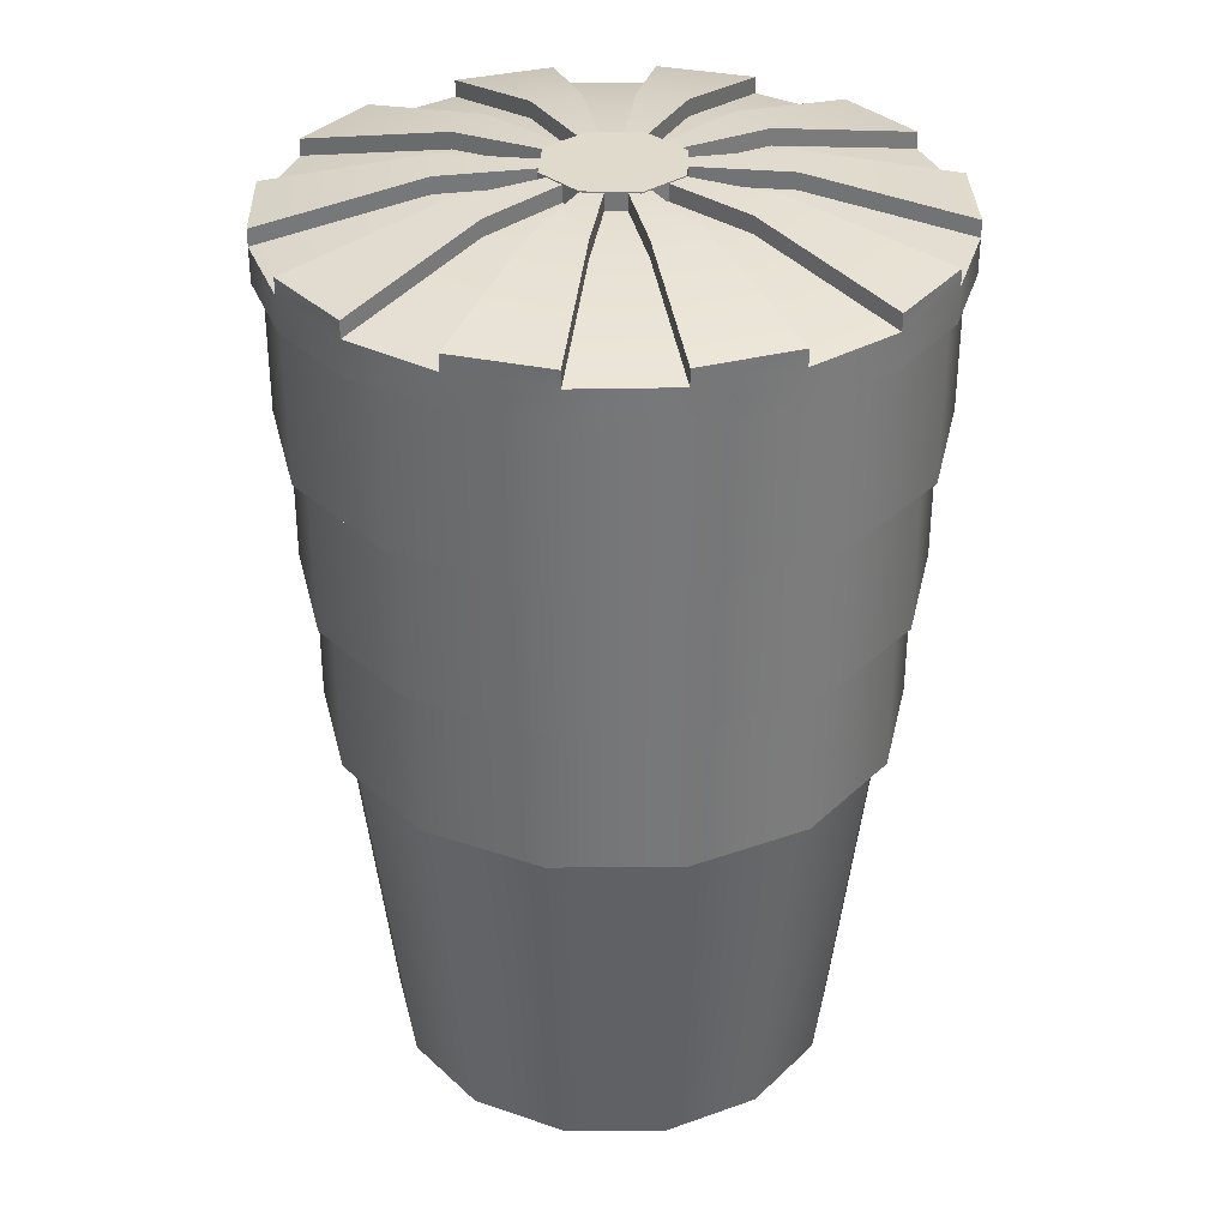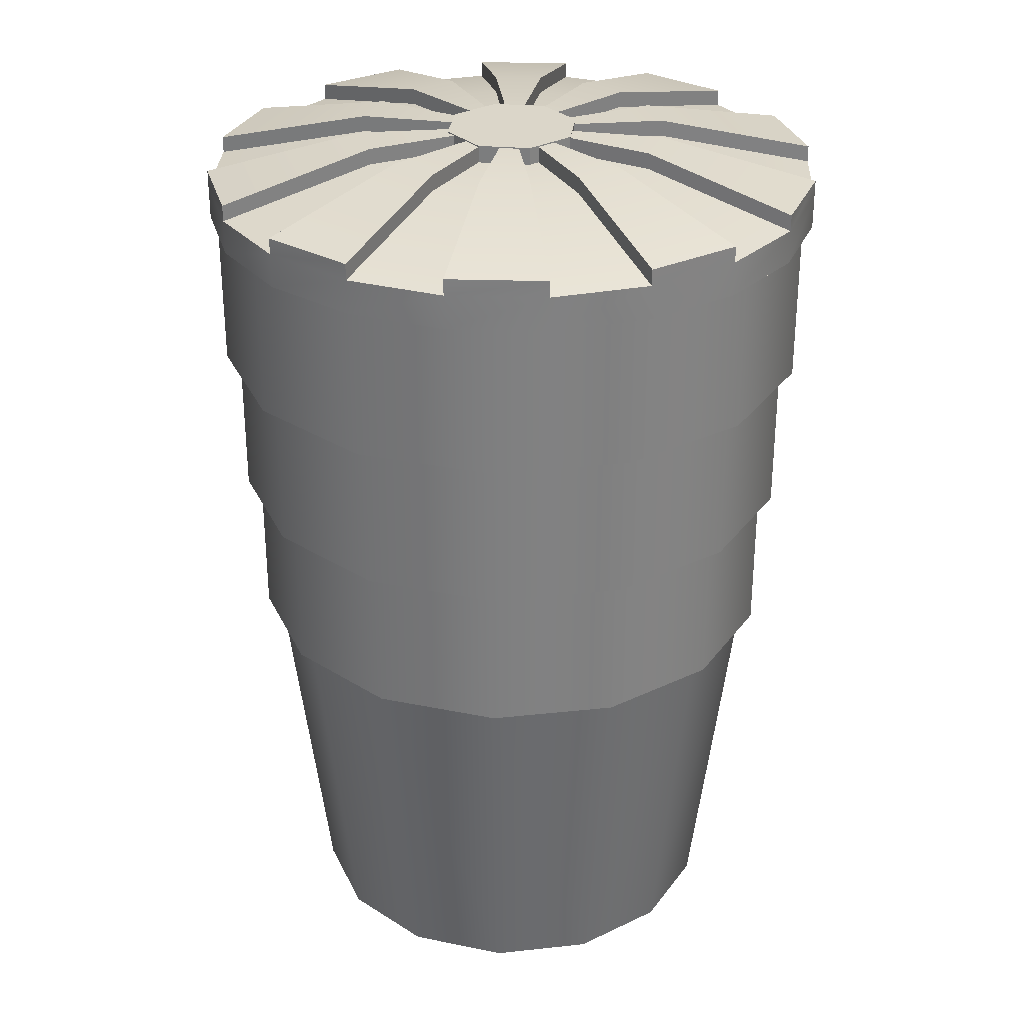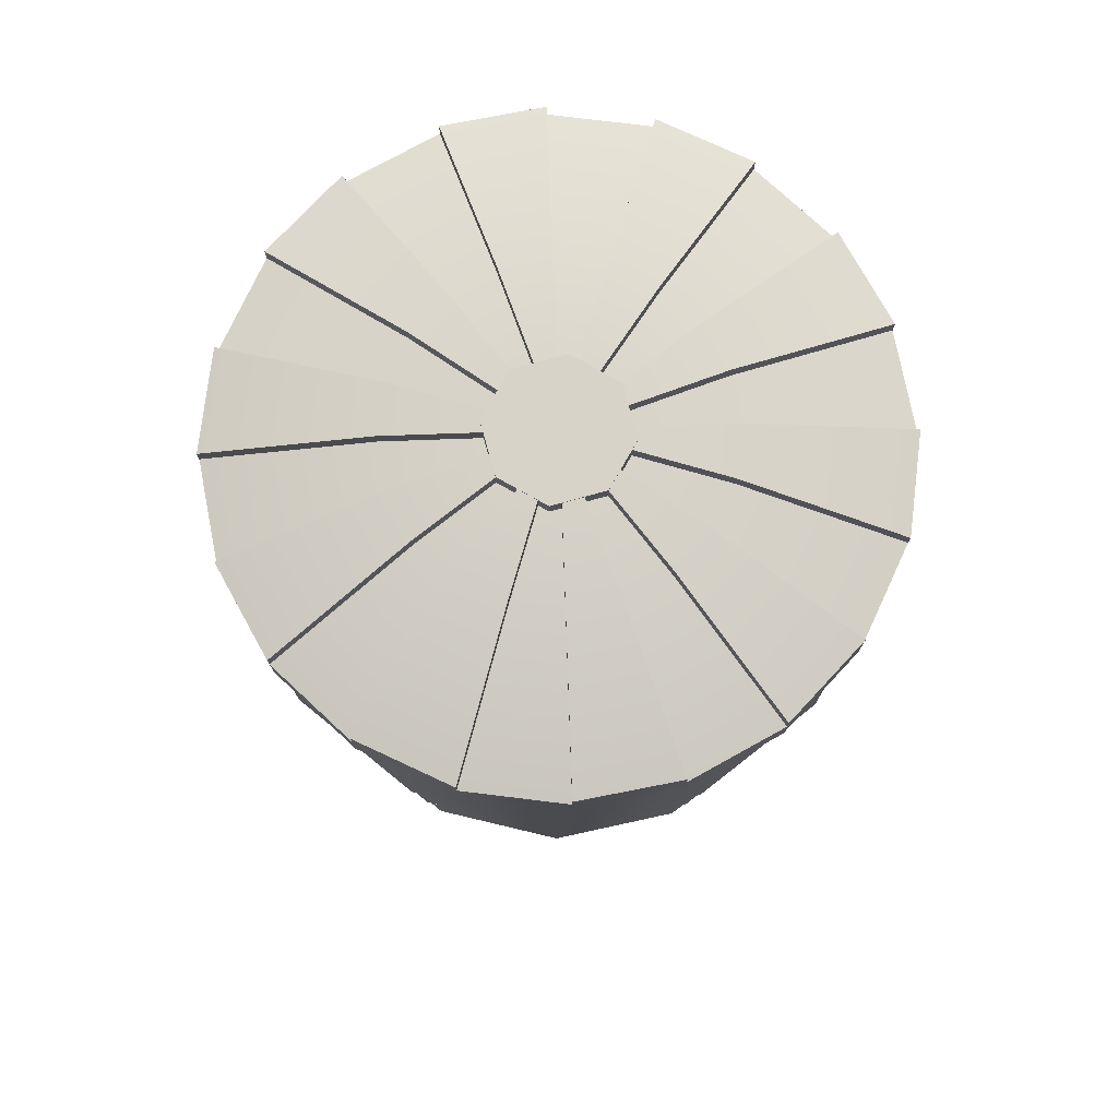
<metadata>
{"format":"obj","ext":"obj","renderer":"f3d","projection":"perspective","resolution":1024,"background":"white","views":[{"elev":33.1,"azim":114.9,"up":"+Y"},{"elev":30.0,"azim":-150.9,"up":"+Y"},{"elev":76.1,"azim":51.5,"up":"+Y"}]}
</metadata>
<code>
g GSDRoadBarrel3_Rigid
v -448.3 0.625 33.92
v -448.4 0.625 33.96
v -448.4 0.08 34.02
v -448.3 0.08 33.99
v -448.5 0.08 34.11
v -448.6 0.625 34.07
v -448.7 0.625 34.22
v -448.6 0.08 34.24
v -448.7 0.625 34.4
v -448.6 0.08 34.38
v -448.1 0.08 34.02
v -448.1 0.625 33.96
v -448 0.08 34.11
v -448 0.625 34.07
v -447.9 0.625 34.23
v -448 0.08 34.24
v -448 0.08 34.39
v -447.9 0.625 34.4
v -448 0.08 34.52
v -448 0.625 34.56
v -448.1 0.625 34.67
v -448.1 0.08 34.61
v -448.3 0.625 34.7
v -448.3 0.08 34.64
v -448.4 0.08 34.61
v -448.4 0.625 34.66
v -448.5 0.08 34.51
v -448.6 0.625 34.55
v -448.7 0.625 34.4
v -448.6 0.08 34.38
v -448.4 0.08 34.61
v -448 0.08 34.39
v -448.4 0.08 34.02
v -448 0.08 34.24
v -448.1 0.08 34.02
v -448 0.08 34.11
v -448.3 0.08 34.64
v -448 0.08 34.52
v -448.1 0.08 34.61
v -448.6 0.08 34.24
v -448.6 0.08 34.38
v -448.5 0.08 34.51
v -448.5 0.08 34.11
v -448.3 0.08 33.99
v -448.4 0.85 33.94
v -448.3 0.625 33.9
v -448.3 0.85 33.9
v -448.4 0.625 33.94
v -448.6 0.85 34.06
v -448.6 0.625 34.06
v -448.7 0.85 34.22
v -448.7 0.625 34.22
v -448.7 0.85 34.4
v -448.7 0.625 34.4
v -448.1 0.625 33.95
v -448.1 0.85 33.95
v -447.9 0.625 34.06
v -447.9 0.85 34.06
v -447.9 0.625 34.23
v -447.9 0.85 34.23
v -447.9 0.625 34.41
v -447.9 0.85 34.41
v -448 0.625 34.57
v -448 0.85 34.57
v -448.1 0.625 34.68
v -448.1 0.85 34.68
v -448.3 0.625 34.72
v -448.3 0.85 34.72
v -448.5 0.625 34.68
v -448.5 0.85 34.68
v -448.6 0.625 34.57
v -448.6 0.85 34.57
v -448.7 0.625 34.4
v -448.7 0.85 34.4
v -448 0.625 34.57
v -448.7 0.625 34.22
v -448.3 0.625 34.72
v -448.1 0.625 34.68
v -447.9 0.625 34.41
v -448.1 0.625 33.95
v -447.9 0.625 34.23
v -447.9 0.625 34.06
v -448.7 0.625 34.4
v -448.5 0.625 34.68
v -448.6 0.625 34.57
v -448.4 0.625 33.94
v -448.6 0.625 34.06
v -448.3 0.625 33.9
v -448.5 1.075 33.92
v -448.3 0.85 33.88
v -448.3 1.075 33.88
v -448.5 0.85 33.92
v -448.6 1.075 34.04
v -448.6 0.85 34.04
v -448.7 1.075 34.21
v -448.7 0.85 34.21
v -448.7 1.075 34.41
v -448.7 0.85 34.41
v -448.1 0.85 33.93
v -448.1 1.075 33.93
v -447.9 0.85 34.05
v -447.9 1.075 34.05
v -447.9 0.85 34.22
v -447.9 1.075 34.22
v -447.9 0.85 34.41
v -447.9 1.075 34.41
v -447.9 0.85 34.58
v -447.9 1.075 34.58
v -448.1 0.85 34.7
v -448.1 1.075 34.7
v -448.3 0.85 34.74
v -448.3 1.075 34.74
v -448.5 0.85 34.7
v -448.5 1.075 34.7
v -448.6 0.85 34.58
v -448.6 1.075 34.58
v -448.7 0.85 34.41
v -448.7 1.075 34.41
v -448.1 0.85 34.7
v -447.9 0.85 34.05
v -448.5 0.85 33.92
v -448.3 0.85 34.74
v -447.9 0.85 34.58
v -447.9 0.85 34.41
v -447.9 0.85 34.22
v -448.5 0.85 34.7
v -448.6 0.85 34.58
v -448.7 0.85 34.21
v -448.7 0.85 34.41
v -448.6 0.85 34.04
v -448.3 0.85 33.88
v -448.1 0.85 33.93
v -448.5 1.3 33.91
v -448.3 1.075 33.86
v -448.3 1.3 33.86
v -448.5 1.075 33.91
v -448.6 1.3 34.03
v -448.6 1.075 34.03
v -448.7 1.3 34.21
v -448.7 1.075 34.21
v -448.7 1.3 34.41
v -448.7 1.075 34.41
v -448.1 1.075 33.91
v -448.1 1.3 33.91
v -447.9 1.075 34.04
v -447.9 1.3 34.04
v -447.8 1.075 34.22
v -447.8 1.3 34.22
v -447.8 1.075 34.42
v -447.8 1.3 34.42
v -447.9 1.075 34.6
v -447.9 1.3 34.6
v -448.1 1.075 34.72
v -448.1 1.3 34.72
v -448.3 1.075 34.76
v -448.3 1.3 34.76
v -448.5 1.075 34.72
v -448.5 1.3 34.72
v -448.6 1.075 34.59
v -448.6 1.3 34.59
v -448.7 1.075 34.41
v -448.7 1.3 34.41
v -447.9 1.075 34.6
v -448.7 1.075 34.21
v -448.3 1.075 34.76
v -448.1 1.075 34.72
v -448.1 1.075 33.91
v -447.9 1.075 34.04
v -447.8 1.075 34.42
v -447.8 1.075 34.22
v -448.6 1.075 34.59
v -448.5 1.075 34.72
v -448.7 1.075 34.41
v -448.3 1.075 33.86
v -448.6 1.075 34.03
v -448.5 1.075 33.91
v -448.4 1.35 33.88
v -448.3 1.3 33.85
v -448.3 1.35 33.85
v -448.4 1.3 33.88
v -448.5 1.35 33.94
v -448.5 1.3 33.94
v -448.6 1.35 34.04
v -448.6 1.3 34.04
v -448.7 1.35 34.17
v -448.7 1.3 34.17
v -448.1 1.3 33.88
v -448.1 1.35 33.88
v -448 1.3 33.94
v -448 1.35 33.94
v -447.9 1.3 34.05
v -447.9 1.35 34.05
v -447.8 1.3 34.18
v -447.8 1.35 34.18
v -447.8 1.3 34.32
v -447.8 1.35 34.32
v -447.8 1.3 34.46
v -447.8 1.35 34.46
v -447.9 1.3 34.59
v -447.9 1.35 34.59
v -448 1.3 34.69
v -448 1.35 34.69
v -448.1 1.3 34.75
v -448.1 1.35 34.75
v -448.3 1.3 34.77
v -448.3 1.35 34.77
v -448.4 1.3 34.75
v -448.4 1.35 34.75
v -448.5 1.3 34.68
v -448.5 1.35 34.68
v -448.6 1.3 34.58
v -448.6 1.35 34.58
v -448.7 1.3 34.45
v -448.7 1.35 34.45
v -448.7 1.3 34.31
v -448.7 1.35 34.31
v -448.7 1.3 34.17
v -448.7 1.35 34.17
v -448.7 1.374 34.45
v -448.7 1.374 34.31
v -448.5 1.374 34.68
v -448.6 1.374 34.58
v -448.3 1.374 34.77
v -448.4 1.374 34.75
v -448.3 1.3 33.85
v -448.4 1.3 33.88
v -448.3 1.3 34.09
v -448.3 1.3 34.08
v -448.5 1.3 33.94
v -448.4 1.3 34.13
v -448.6 1.3 34.04
v -448.5 1.3 34.18
v -448.5 1.3 34.24
v -448.7 1.3 34.17
v -448.7 1.3 34.31
v -448.5 1.3 34.31
v -448.7 1.3 34.45
v -448.5 1.3 34.38
v -448.6 1.3 34.58
v -448.5 1.3 34.45
v -448.4 1.3 34.5
v -448.5 1.3 34.68
v -448.3 1.3 34.53
v -448.4 1.3 34.75
v -448.3 1.3 34.77
v -448.3 1.3 34.54
v -448.1 1.3 34.75
v -448.2 1.3 34.53
v -448.1 1.3 34.5
v -448 1.3 34.69
v -448.1 1.3 34.45
v -447.9 1.3 34.59
v -447.8 1.3 34.46
v -448.1 1.3 34.39
v -448 1.3 34.32
v -447.8 1.3 34.32
v -447.8 1.3 34.18
v -448.1 1.3 34.24
v -448.1 1.3 34.18
v -447.9 1.3 34.05
v -448 1.3 33.94
v -448.1 1.3 34.13
v -448.1 1.3 33.88
v -448.2 1.3 34.1
v -448.3 1.401 34.09
v -448.4 1.35 33.88
v -448.3 1.35 33.85
v -448.3 1.401 34.08
v -448.3 1.401 34.31
v -448.4 1.401 34.13
v -448.5 1.401 34.18
v -448.5 1.35 33.94
v -448.6 1.35 34.04
v -448.5 1.401 34.24
v -448.5 1.401 34.31
v -448.7 1.35 34.31
v -448.7 1.35 34.17
v -448.5 1.401 34.38
v -448.5 1.401 34.45
v -448.6 1.35 34.58
v -448.7 1.35 34.45
v -448.4 1.401 34.5
v -448.3 1.401 34.53
v -448.5 1.35 34.68
v -448.4 1.35 34.75
v -448.3 1.425 34.09
v -448.4 1.425 34.13
v -448.5 1.374 33.94
v -448.4 1.374 33.88
v -448.3 1.425 34.31
v -448.5 1.425 34.18
v -448.5 1.425 34.24
v -448.6 1.374 34.04
v -448.7 1.374 34.17
v -448.5 1.425 34.31
v -448.5 1.425 34.38
v -448.7 1.374 34.45
v -448.7 1.374 34.31
v -448.5 1.425 34.45
v -448.4 1.425 34.5
v -448.6 1.374 34.58
v -448.5 1.374 34.68
v -448.3 1.425 34.53
v -448.3 1.425 34.54
v -448.3 1.374 34.77
v -448.4 1.374 34.75
v -448.1 1.35 34.75
v -448.3 1.35 34.77
v -448.3 1.401 34.54
v -448.2 1.401 34.53
v -448.1 1.401 34.5
v -448.1 1.401 34.45
v -448 1.35 34.69
v -447.9 1.35 34.59
v -448.1 1.401 34.39
v -448 1.401 34.32
v -447.8 1.35 34.46
v -447.8 1.35 34.32
v -448.1 1.401 34.24
v -448.1 1.401 34.18
v -447.8 1.35 34.18
v -447.9 1.35 34.05
v -448.1 1.401 34.13
v -448.2 1.401 34.1
v -448.1 1.35 33.88
v -448 1.35 33.94
v -448 1.374 34.69
v -448.1 1.374 34.75
v -448.1 1.425 34.5
v -448.2 1.425 34.53
v -448.1 1.425 34.45
v -448.1 1.425 34.39
v -447.8 1.374 34.46
v -447.9 1.374 34.59
v -448 1.425 34.32
v -448.1 1.425 34.24
v -447.8 1.374 34.18
v -447.8 1.374 34.32
v -448.1 1.425 34.18
v -448.1 1.425 34.13
v -448 1.374 33.94
v -447.9 1.374 34.05
v -448.2 1.425 34.1
v -448.3 1.425 34.08
v -448.1 1.374 33.88
v -448.3 1.374 33.85
v -448.5 1.374 33.94
v -448.4 1.374 33.88
v -448.5 1.374 33.94
v -448.4 1.425 34.13
v -448.4 1.401 34.13
v -448.5 1.35 33.94
v -448.3 1.425 34.31
v -448.3 1.401 34.31
v -448.3 1.425 34.09
v -448.3 1.401 34.31
v -448.3 1.425 34.31
v -448.3 1.401 34.09
v -448.4 1.374 33.88
v -448.4 1.35 33.88
v -448.7 1.374 34.17
v -448.6 1.374 34.04
v -448.7 1.374 34.17
v -448.5 1.425 34.24
v -448.5 1.401 34.24
v -448.7 1.35 34.17
v -448.3 1.425 34.31
v -448.3 1.401 34.31
v -448.5 1.425 34.18
v -448.3 1.401 34.31
v -448.3 1.425 34.31
v -448.5 1.401 34.18
v -448.6 1.374 34.04
v -448.6 1.35 34.04
v -448.7 1.374 34.45
v -448.5 1.425 34.38
v -448.5 1.401 34.38
v -448.7 1.35 34.45
v -448.3 1.425 34.31
v -448.3 1.401 34.31
v -448.5 1.425 34.31
v -448.3 1.401 34.31
v -448.3 1.425 34.31
v -448.5 1.401 34.31
v -448.7 1.374 34.31
v -448.7 1.35 34.31
v -448.5 1.374 34.68
v -448.4 1.425 34.5
v -448.4 1.401 34.5
v -448.5 1.35 34.68
v -448.3 1.425 34.31
v -448.3 1.401 34.31
v -448.5 1.425 34.45
v -448.3 1.401 34.31
v -448.3 1.425 34.31
v -448.5 1.401 34.45
v -448.6 1.374 34.58
v -448.6 1.35 34.58
v -448.3 1.374 34.77
v -448.3 1.425 34.54
v -448.3 1.401 34.54
v -448.3 1.35 34.77
v -448.3 1.425 34.31
v -448.3 1.401 34.31
v -448.3 1.425 34.53
v -448.3 1.401 34.31
v -448.3 1.425 34.31
v -448.3 1.401 34.53
v -448.4 1.374 34.75
v -448.4 1.35 34.75
v -448 1.374 34.69
v -448.1 1.374 34.75
v -448 1.374 34.69
v -448.1 1.425 34.5
v -448.1 1.401 34.5
v -448 1.35 34.69
v -448.3 1.425 34.31
v -448.3 1.401 34.31
v -448.2 1.425 34.53
v -448.3 1.401 34.31
v -448.3 1.425 34.31
v -448.2 1.401 34.53
v -448.1 1.374 34.75
v -448.1 1.35 34.75
v -447.8 1.374 34.46
v -447.9 1.374 34.59
v -447.8 1.374 34.46
v -448.1 1.425 34.39
v -448.1 1.401 34.39
v -447.8 1.35 34.46
v -448.3 1.425 34.31
v -448.3 1.401 34.31
v -448.1 1.425 34.45
v -448.3 1.401 34.31
v -448.3 1.425 34.31
v -448.1 1.401 34.45
v -447.9 1.374 34.59
v -447.9 1.35 34.59
v -447.8 1.374 34.18
v -447.8 1.374 34.32
v -447.8 1.374 34.18
v -448.1 1.425 34.24
v -448.1 1.401 34.24
v -447.8 1.35 34.18
v -448.3 1.425 34.31
v -448.3 1.401 34.31
v -448 1.425 34.32
v -448.3 1.401 34.31
v -448.3 1.425 34.31
v -448 1.401 34.32
v -447.8 1.374 34.32
v -447.8 1.35 34.32
v -448 1.374 33.94
v -447.9 1.374 34.05
v -448 1.374 33.94
v -448.1 1.425 34.13
v -448.1 1.401 34.13
v -448 1.35 33.94
v -448.3 1.425 34.31
v -448.3 1.401 34.31
v -448.1 1.425 34.18
v -448.3 1.401 34.31
v -448.3 1.425 34.31
v -448.1 1.401 34.18
v -447.9 1.374 34.05
v -447.9 1.35 34.05
v -448.3 1.374 33.85
v -448.1 1.374 33.88
v -448.3 1.374 33.85
v -448.3 1.425 34.08
v -448.3 1.401 34.08
v -448.3 1.35 33.85
v -448.3 1.425 34.31
v -448.3 1.401 34.31
v -448.2 1.425 34.1
v -448.3 1.401 34.31
v -448.3 1.425 34.31
v -448.2 1.401 34.1
v -448.1 1.374 33.88
v -448.1 1.35 33.88
v -448.3 1.427 34.24
v -448.3 1.377 34.21
v -448.3 1.427 34.21
v -448.3 1.377 34.24
v -448.4 1.427 34.31
v -448.3 1.377 34.24
v -448.3 1.427 34.24
v -448.4 1.377 34.31
v -448.3 1.427 34.38
v -448.4 1.377 34.31
v -448.4 1.427 34.31
v -448.3 1.377 34.38
v -448.3 1.427 34.41
v -448.3 1.377 34.38
v -448.3 1.427 34.38
v -448.3 1.377 34.41
v -448.2 1.427 34.39
v -448.3 1.377 34.41
v -448.3 1.427 34.41
v -448.2 1.377 34.39
v -448.2 1.427 34.31
v -448.2 1.377 34.39
v -448.2 1.427 34.39
v -448.2 1.377 34.31
v -448.2 1.427 34.24
v -448.2 1.377 34.31
v -448.2 1.427 34.31
v -448.2 1.377 34.24
v -448.3 1.427 34.21
v -448.2 1.377 34.24
v -448.2 1.427 34.24
v -448.3 1.377 34.21
v -448.4 1.427 34.31
v -448.2 1.427 34.39
v -448.3 1.427 34.41
v -448.3 1.427 34.38
v -448.3 1.427 34.21
v -448.2 1.427 34.31
v -448.2 1.427 34.24
v -448.3 1.427 34.24
f 2 1 3
f 4 3 1
f 3 5 2
f 6 2 5
f 7 6 5
f 8 7 5
f 9 7 8
f 10 9 8
f 4 1 11
f 1 12 11
f 11 12 13
f 12 14 13
f 14 15 13
f 16 13 15
f 16 15 17
f 15 18 17
f 17 18 19
f 18 20 19
f 20 21 19
f 22 19 21
f 21 23 22
f 24 22 23
f 24 23 25
f 23 26 25
f 25 26 27
f 26 28 27
f 28 29 27
f 30 27 29
f 32 31 33
f 32 33 34
f 35 34 33
f 36 34 35
f 37 31 32
f 32 38 37
f 39 37 38
f 40 33 31
f 40 31 41
f 42 41 31
f 43 33 40
f 44 35 33
f 46 45 47
f 48 45 46
f 48 49 45
f 50 49 48
f 50 51 49
f 52 51 50
f 52 53 51
f 54 53 52
f 46 47 55
f 55 47 56
f 55 56 57
f 57 56 58
f 57 58 59
f 59 58 60
f 59 60 61
f 61 60 62
f 61 62 63
f 63 62 64
f 63 64 65
f 65 64 66
f 65 66 67
f 67 66 68
f 67 68 69
f 69 68 70
f 69 70 71
f 71 70 72
f 71 72 73
f 73 72 74
f 76 75 77
f 78 77 75
f 79 75 76
f 76 80 79
f 81 79 80
f 82 81 80
f 76 77 83
f 84 83 77
f 85 83 84
f 80 76 86
f 87 86 76
f 88 80 86
f 90 89 91
f 92 89 90
f 92 93 89
f 94 93 92
f 94 95 93
f 96 95 94
f 96 97 95
f 98 97 96
f 90 91 99
f 99 91 100
f 99 100 101
f 101 100 102
f 101 102 103
f 103 102 104
f 103 104 105
f 105 104 106
f 105 106 107
f 107 106 108
f 107 108 109
f 109 108 110
f 109 110 111
f 111 110 112
f 111 112 113
f 113 112 114
f 113 114 115
f 115 114 116
f 115 116 117
f 117 116 118
f 120 119 121
f 119 122 121
f 119 120 123
f 124 123 120
f 125 124 120
f 122 126 121
f 127 121 126
f 127 128 121
f 129 128 127
f 130 121 128
f 121 131 120
f 132 120 131
f 134 133 135
f 136 133 134
f 136 137 133
f 138 137 136
f 138 139 137
f 140 139 138
f 140 141 139
f 142 141 140
f 134 135 143
f 143 135 144
f 143 144 145
f 145 144 146
f 145 146 147
f 147 146 148
f 147 148 149
f 149 148 150
f 149 150 151
f 151 150 152
f 151 152 153
f 153 152 154
f 153 154 155
f 155 154 156
f 155 156 157
f 157 156 158
f 157 158 159
f 159 158 160
f 159 160 161
f 161 160 162
f 164 163 165
f 166 165 163
f 164 167 163
f 168 163 167
f 169 163 168
f 170 169 168
f 164 165 171
f 172 171 165
f 173 164 171
f 167 164 174
f 175 174 164
f 176 174 175
f 178 177 179
f 180 177 178
f 180 181 177
f 182 181 180
f 182 183 181
f 184 183 182
f 184 185 183
f 186 185 184
f 178 179 187
f 187 179 188
f 187 188 189
f 189 188 190
f 189 190 191
f 191 190 192
f 191 192 193
f 193 192 194
f 193 194 195
f 195 194 196
f 195 196 197
f 197 196 198
f 197 198 199
f 199 198 200
f 199 200 201
f 201 200 202
f 201 202 203
f 203 202 204
f 203 204 205
f 205 204 206
f 205 206 207
f 207 206 208
f 207 208 209
f 209 208 210
f 209 210 211
f 211 210 212
f 211 212 213
f 213 212 214
f 213 214 215
f 215 214 216
f 215 216 217
f 217 216 218
f 214 219 216
f 216 219 220
f 210 221 212
f 212 221 222
f 208 223 224
f 206 223 208
f 226 225 227
f 228 227 225
f 226 227 229
f 230 229 227
f 231 229 230
f 232 231 230
f 232 233 231
f 234 231 233
f 233 235 234
f 233 236 235
f 235 236 237
f 238 237 236
f 237 238 239
f 240 239 238
f 240 241 239
f 242 239 241
f 241 243 242
f 244 242 243
f 245 244 243
f 243 246 245
f 246 247 245
f 246 248 247
f 248 249 247
f 250 247 249
f 249 251 250
f 252 250 251
f 252 251 253
f 254 253 251
f 254 255 253
f 256 253 255
f 257 256 255
f 258 257 255
f 258 259 257
f 260 257 259
f 259 261 260
f 259 262 261
f 262 263 261
f 262 264 263
f 264 228 263
f 225 263 228
f 266 265 267
f 268 267 265
f 269 268 265
f 269 270 271
f 271 270 272
f 271 272 273
f 269 274 275
f 275 274 276
f 277 276 274
f 269 278 279
f 279 278 280
f 281 280 278
f 269 282 283
f 283 282 284
f 283 284 285
f 287 286 288
f 289 288 286
f 290 286 287
f 290 291 292
f 292 291 293
f 293 294 292
f 290 295 296
f 296 295 297
f 298 297 295
f 290 299 300
f 299 301 300
f 302 300 301
f 290 303 304
f 304 303 305
f 306 305 303
f 308 307 309
f 310 309 307
f 269 309 310
f 269 311 312
f 311 313 312
f 314 312 313
f 269 315 316
f 315 317 316
f 318 316 317
f 269 319 320
f 320 319 321
f 321 322 320
f 269 323 324
f 324 323 325
f 326 325 323
f 328 327 329
f 330 328 329
f 290 330 329
f 290 331 332
f 332 331 333
f 334 333 331
f 290 335 336
f 336 335 337
f 338 337 335
f 290 339 340
f 340 339 341
f 342 341 339
f 290 343 344
f 343 345 344
f 346 344 345
f 177 347 348
f 181 347 177
f 350 349 351
f 352 351 349
f 351 353 350
f 354 353 351
f 356 355 357
f 358 355 356
f 358 359 355
f 360 359 358
f 183 361 362
f 185 361 183
f 364 363 365
f 366 365 363
f 365 367 364
f 368 367 365
f 370 369 371
f 372 369 370
f 372 373 369
f 374 373 372
f 376 375 377
f 378 377 375
f 377 379 376
f 380 379 377
f 382 381 383
f 384 381 382
f 384 385 381
f 386 385 384
f 388 387 389
f 390 389 387
f 389 391 388
f 392 391 389
f 394 393 395
f 396 393 394
f 396 397 393
f 398 397 396
f 400 399 401
f 402 401 399
f 401 403 400
f 404 403 401
f 406 405 407
f 408 405 406
f 408 409 405
f 410 409 408
f 204 411 412
f 202 411 204
f 414 413 415
f 416 415 413
f 415 417 414
f 418 417 415
f 420 419 421
f 422 419 420
f 422 423 419
f 424 423 422
f 200 425 426
f 198 425 200
f 428 427 429
f 430 429 427
f 429 431 428
f 432 431 429
f 434 433 435
f 436 433 434
f 436 437 433
f 438 437 436
f 196 439 440
f 194 439 196
f 442 441 443
f 444 443 441
f 443 445 442
f 446 445 443
f 448 447 449
f 450 447 448
f 450 451 447
f 452 451 450
f 192 453 454
f 190 453 192
f 456 455 457
f 458 457 455
f 457 459 456
f 460 459 457
f 462 461 463
f 464 461 462
f 464 465 461
f 466 465 464
f 188 467 468
f 179 467 188
f 470 469 471
f 472 471 469
f 471 473 470
f 474 473 471
f 476 475 477
f 478 475 476
f 478 479 475
f 480 479 478
f 482 481 483
f 484 481 482
f 486 485 487
f 488 485 486
f 490 489 491
f 492 489 490
f 494 493 495
f 496 493 494
f 498 497 499
f 500 497 498
f 502 501 503
f 504 501 502
f 506 505 507
f 508 505 506
f 510 509 511
f 512 509 510
f 514 513 515
f 516 515 513
f 514 517 513
f 514 518 517
f 519 517 518
f 520 513 517

</code>
